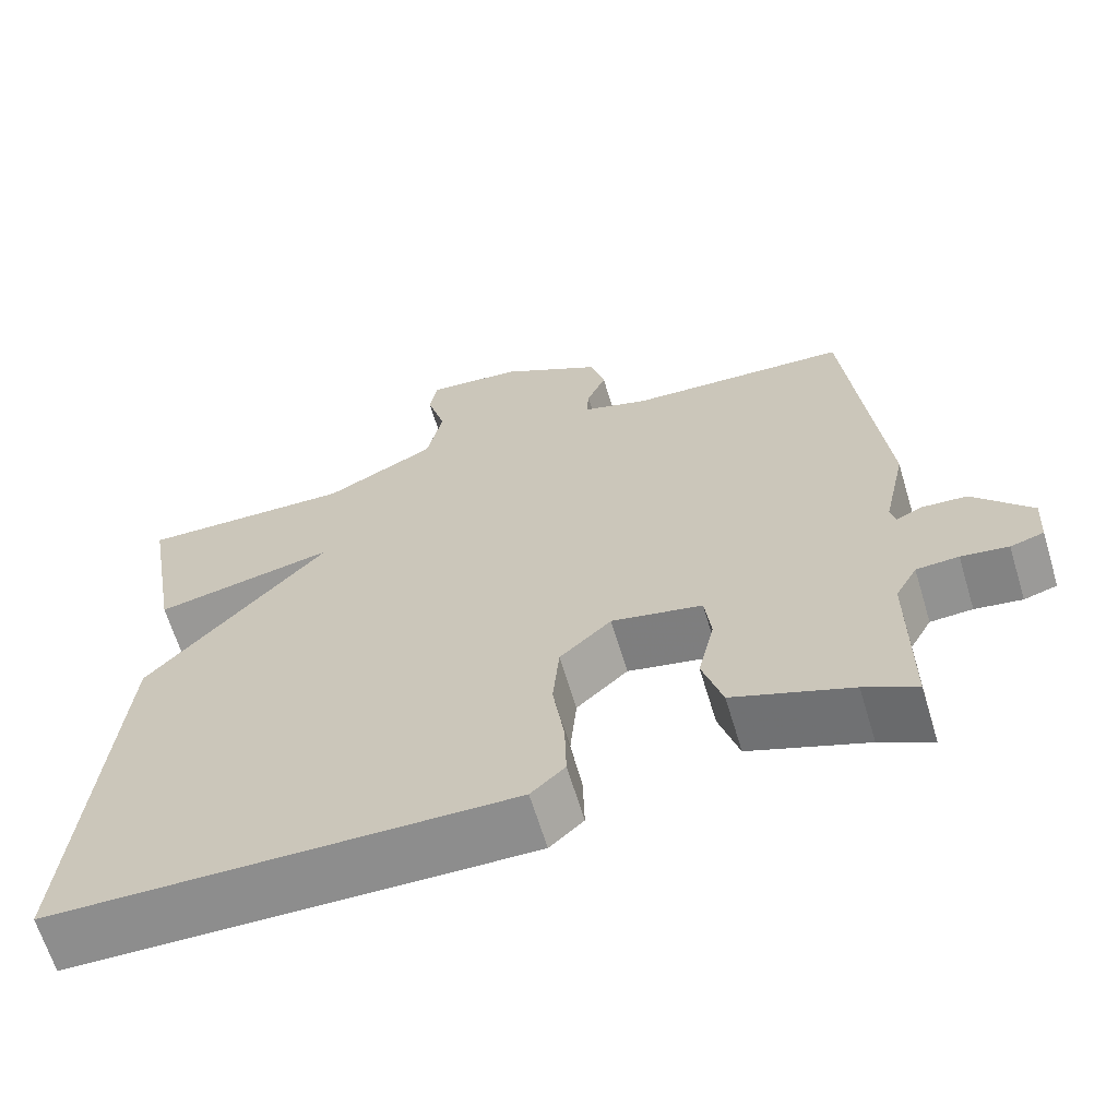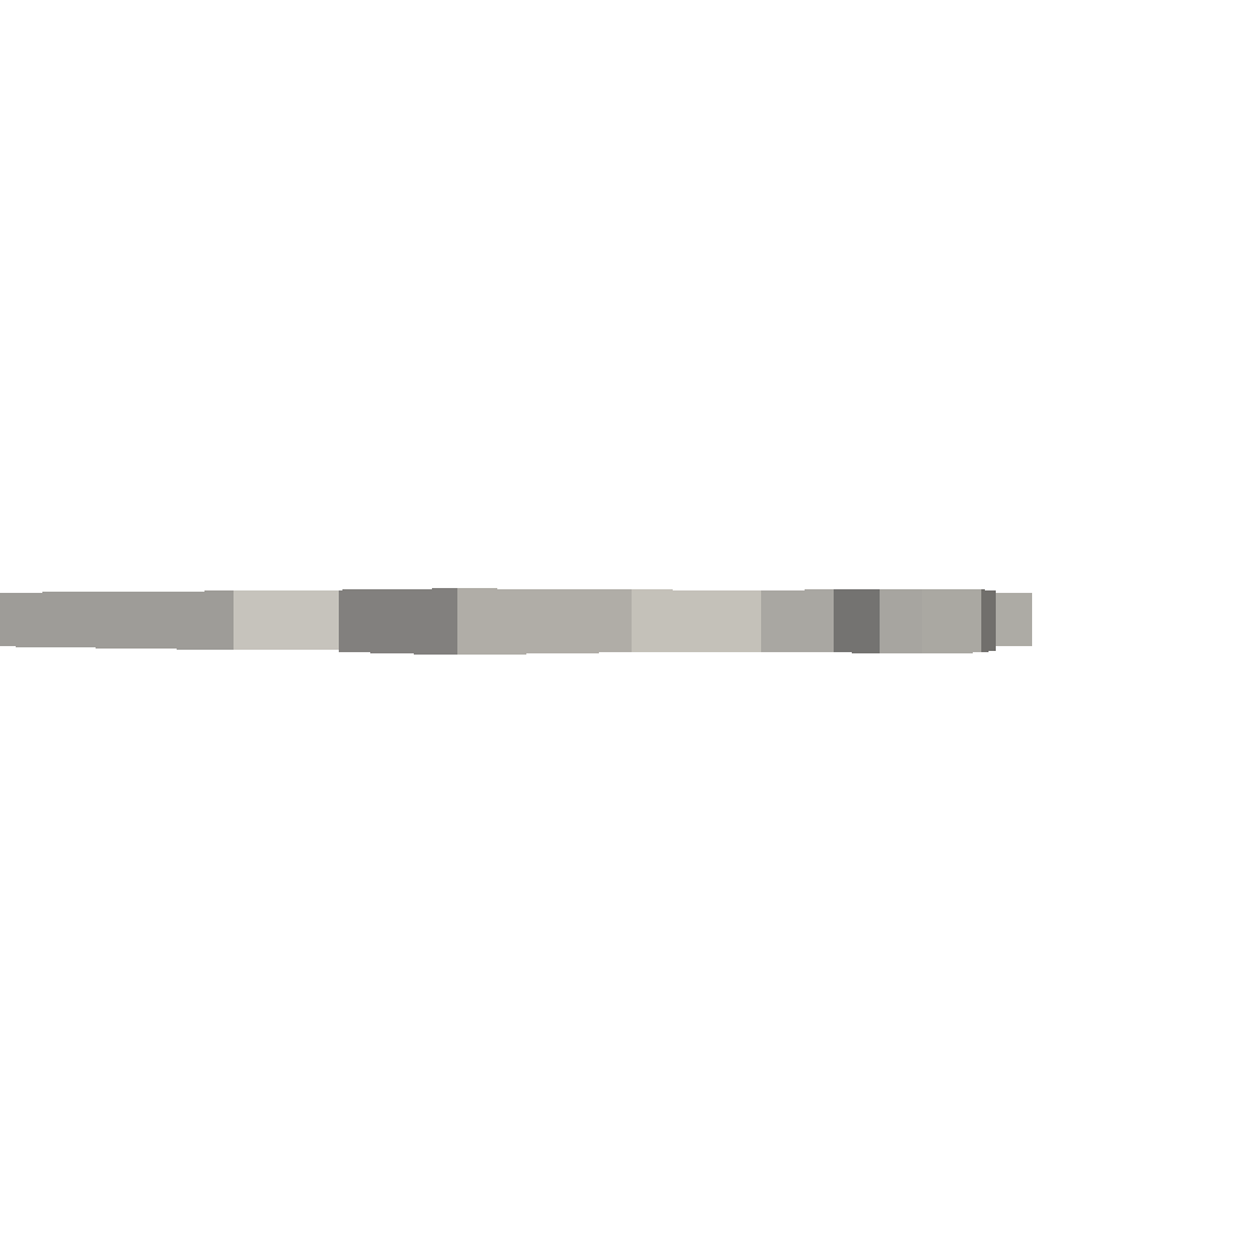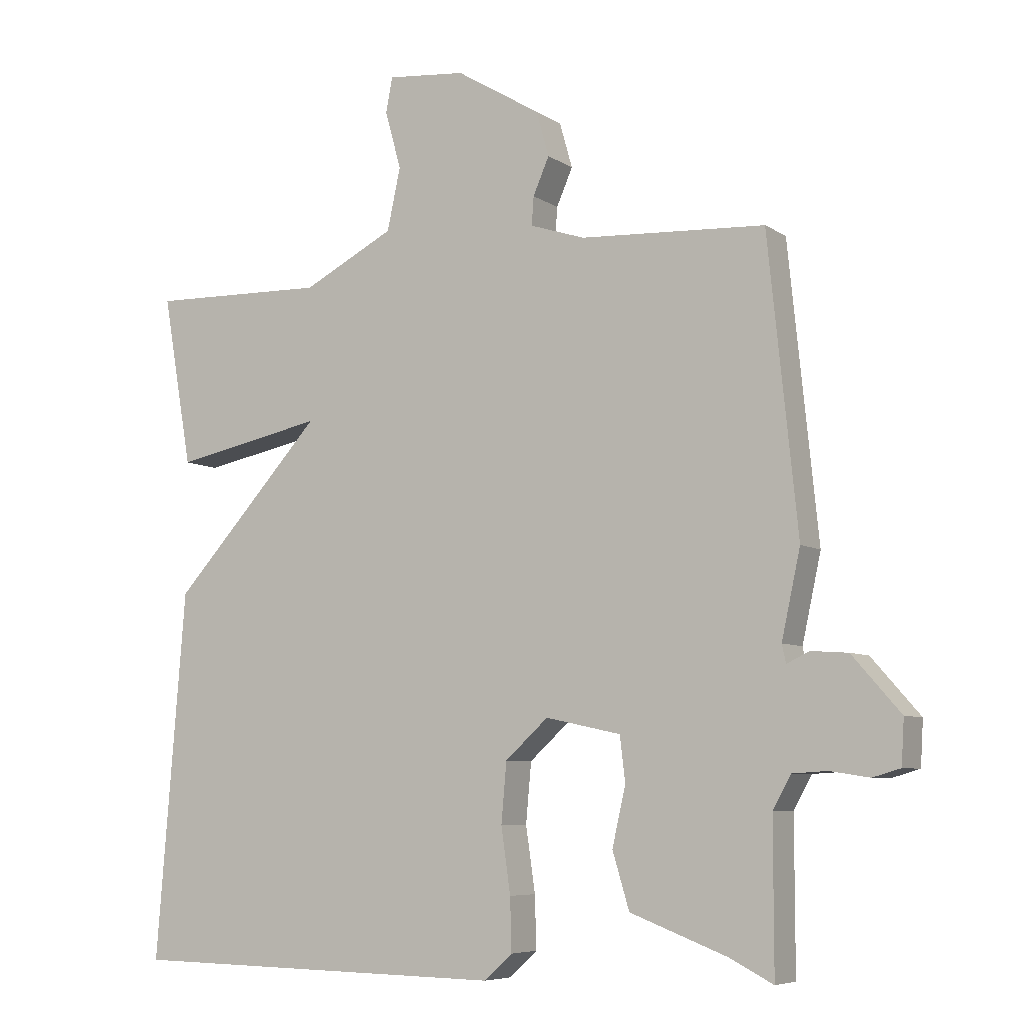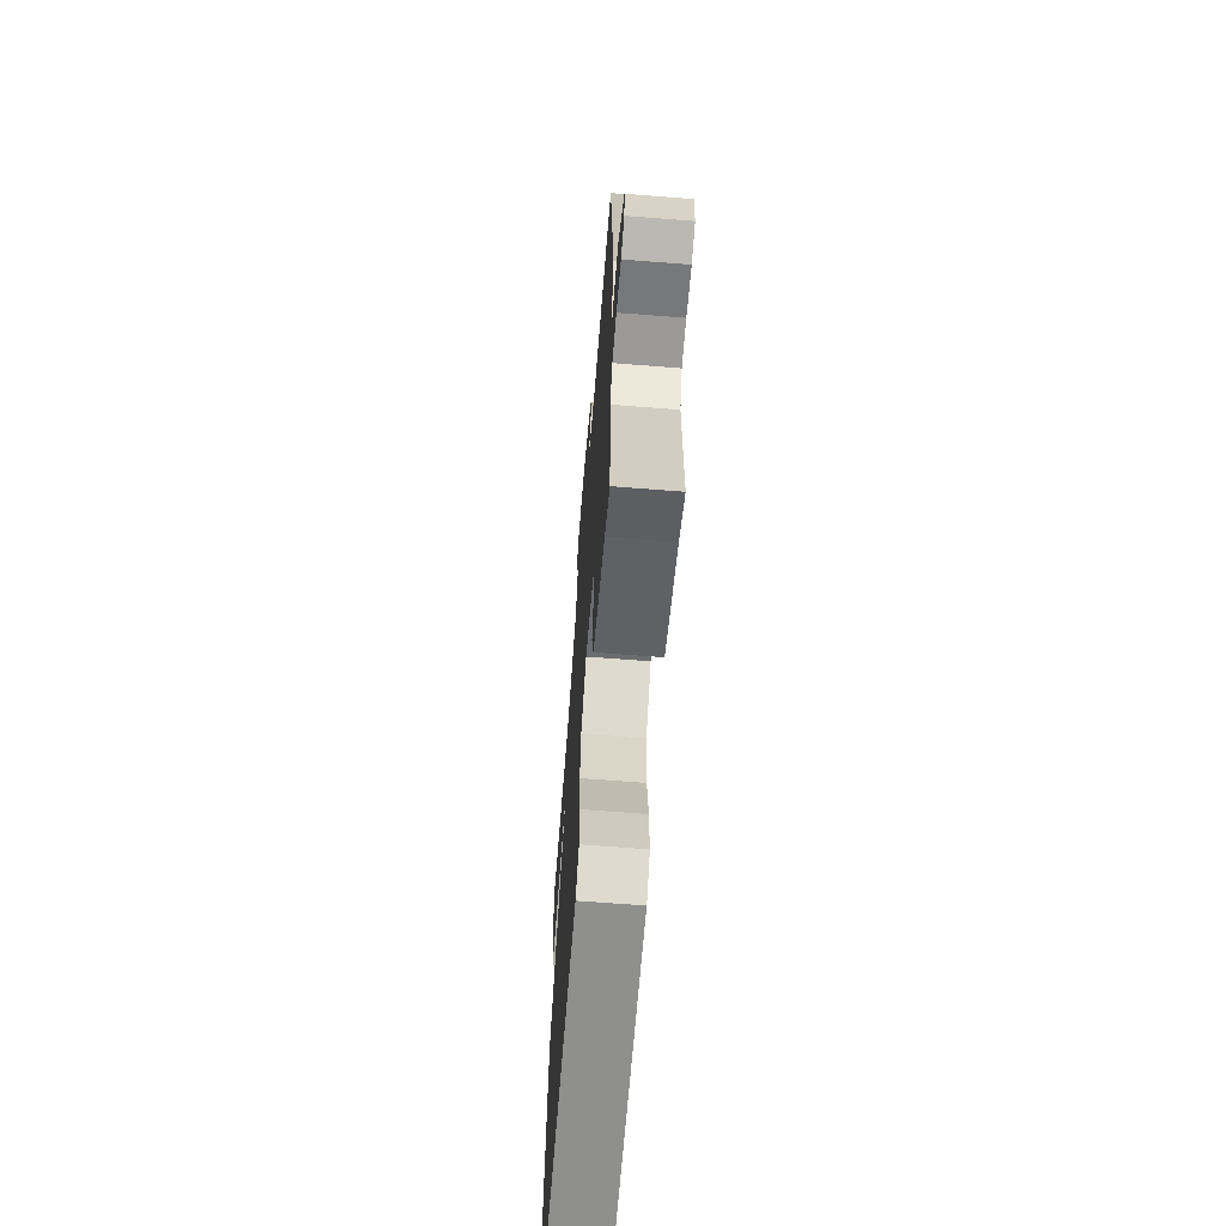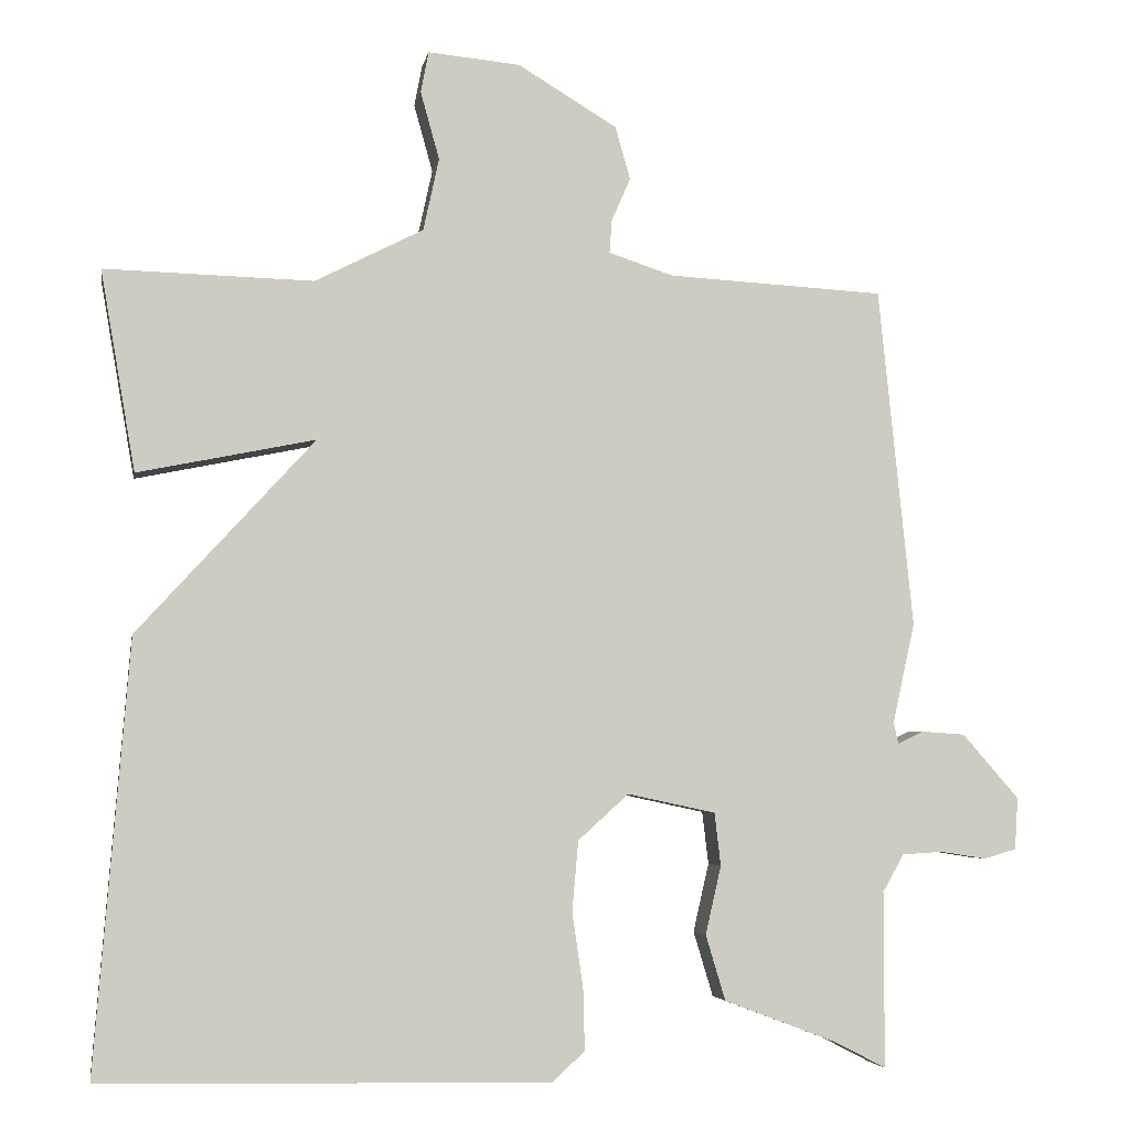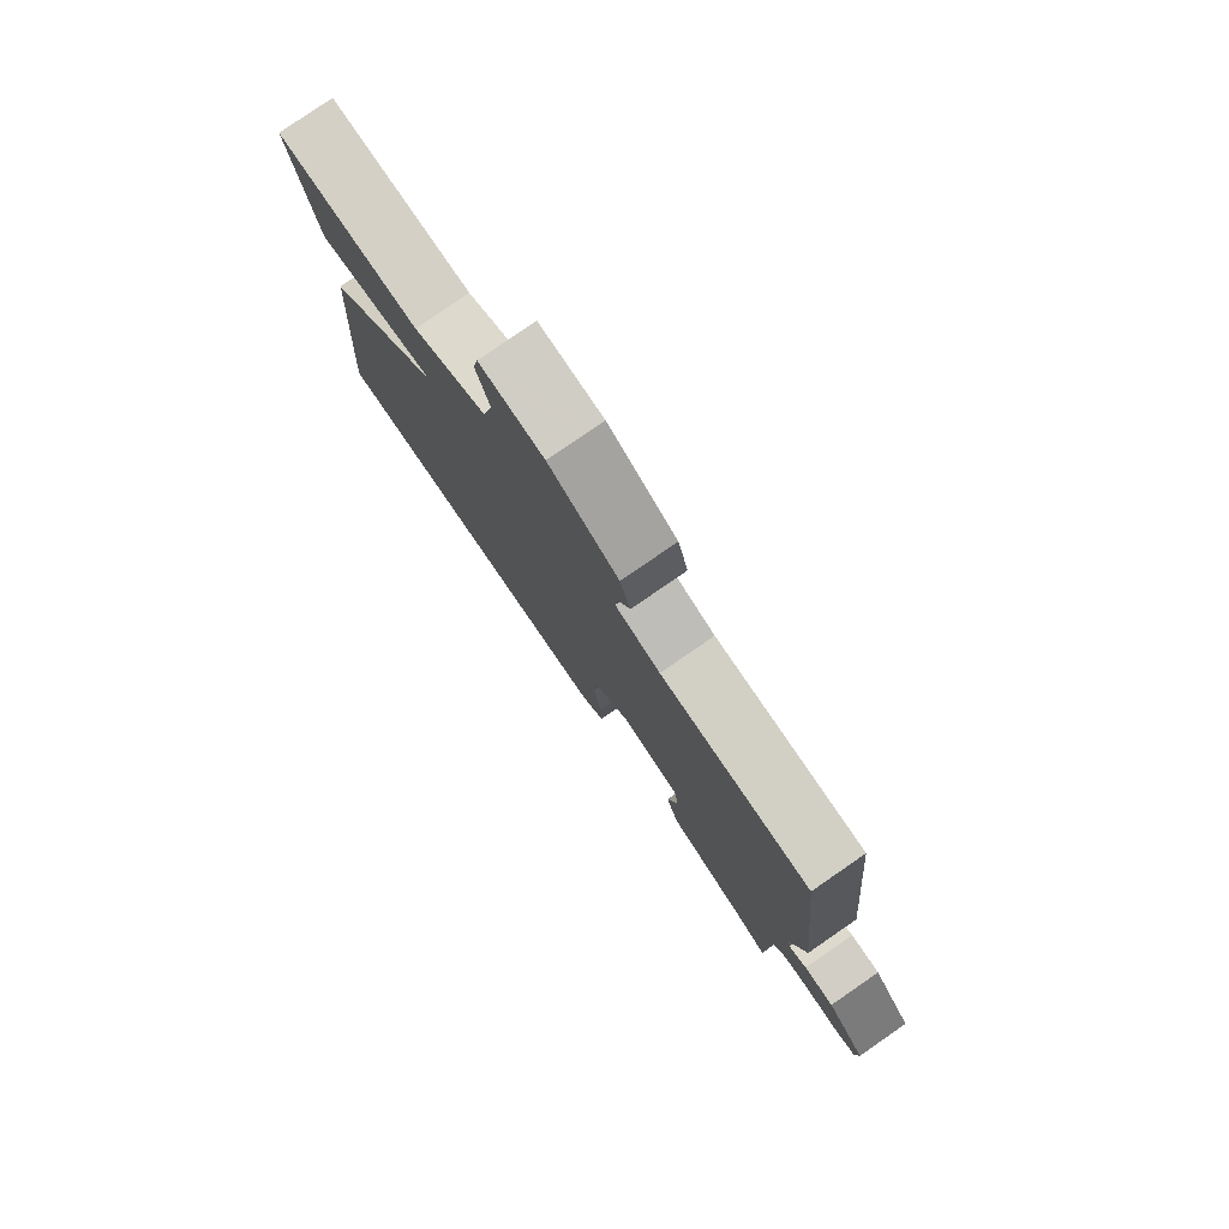
<metadata>
{"format":"obj","ext":"obj","renderer":"f3d","projection":"perspective","resolution":1024,"background":"white","views":[{"elev":-65.0,"azim":16.8,"up":"+Z"},{"elev":0.2,"azim":-44.5,"up":"+Y"},{"elev":-6.8,"azim":29.6,"up":"+Z"},{"elev":-66.2,"azim":85.5,"up":"+Z"},{"elev":-4.4,"azim":-10.0,"up":"+Z"},{"elev":79.7,"azim":55.4,"up":"+Z"}]}
</metadata>
<code>
v -0.5 0.07 -0.5
v -0.456 0.07 0.046
v -0.231 0.07 0.292
v -0.456 0.07 0.246
v -0.5 0.07 0.5
v -0.235 0.07 0.493
v -0.098 0.07 0.563
v -0.078 0.07 0.655
v -0.102 0.07 0.741
v -0.092 0.07 0.793
v 0.025 0.07 0.782
v 0.151 0.07 0.706
v 0.17 0.07 0.639
v 0.146 0.07 0.584
v 0.143 0.07 0.542
v 0.225 0.07 0.515
v 0.5 0.07 0.5
v 0.544 0.07 0.068
v 0.516 0.07 -0.06
v 0.522 0.07 -0.087
v 0.555 0.07 -0.071
v 0.61 0.07 -0.075
v 0.682 0.07 -0.157
v 0.678 0.07 -0.223
v 0.637 0.07 -0.235
v 0.579 0.07 -0.226
v 0.527 0.07 -0.229
v 0.5 0.07 -0.277
v 0.5 0.07 -0.5
v 0.436 0.07 -0.467
v 0.291 0.07 -0.412
v 0.266 0.07 -0.329
v 0.286 0.07 -0.242
v 0.278 0.07 -0.175
v 0.166 0.07 -0.151
v 0.102 0.07 -0.209
v 0.094 0.07 -0.298
v 0.108 0.07 -0.394
v 0.11 0.07 -0.472
v 0.068 0.07 -0.51
v -0.5 0 -0.5
v -0.456 0 0.046
v -0.231 0 0.292
v -0.456 0 0.246
v -0.5 0 0.5
v -0.235 0 0.493
v -0.098 0 0.563
v -0.078 0 0.655
v -0.102 0 0.741
v -0.092 0 0.793
v 0.025 0 0.782
v 0.151 0 0.706
v 0.17 0 0.639
v 0.146 0 0.584
v 0.143 0 0.542
v 0.225 0 0.515
v 0.5 0 0.5
v 0.544 0 0.068
v 0.516 0 -0.06
v 0.522 0 -0.087
v 0.555 0 -0.071
v 0.61 0 -0.075
v 0.682 0 -0.157
v 0.678 0 -0.223
v 0.637 0 -0.235
v 0.579 0 -0.226
v 0.527 0 -0.229
v 0.5 0 -0.277
v 0.5 0 -0.5
v 0.436 0 -0.467
v 0.291 0 -0.412
v 0.266 0 -0.329
v 0.286 0 -0.242
v 0.278 0 -0.175
v 0.166 0 -0.151
v 0.102 0 -0.209
v 0.094 0 -0.298
v 0.108 0 -0.394
v 0.11 0 -0.472
v 0.068 0 -0.51
f 1 2 3
f 40 1 3
f 39 40 3
f 38 39 3
f 37 38 3
f 36 37 3
f 35 36 3
f 34 35 3
f 30 31 32 33
f 30 33 34
f 29 30 34
f 28 29 34
f 27 28 34 3
f 24 25 26
f 23 24 26
f 22 23 26
f 21 22 26
f 20 21 26
f 20 26 27 3
f 16 17 18 19
f 19 20 3
f 16 19 3
f 15 16 3
f 12 13 14
f 11 12 14
f 10 11 14
f 9 10 14
f 8 9 14
f 7 8 14 15
f 15 3 4
f 7 15 4
f 6 7 4
f 4 5 6
f 43 42 41
f 43 41 80
f 43 80 79
f 43 79 78
f 43 78 77
f 43 77 76
f 43 76 75
f 43 75 74
f 73 72 71 70
f 74 73 70
f 74 70 69
f 74 69 68
f 43 74 68 67
f 66 65 64
f 66 64 63
f 66 63 62
f 66 62 61
f 66 61 60
f 43 67 66 60
f 59 58 57 56
f 43 60 59
f 43 59 56
f 43 56 55
f 54 53 52
f 54 52 51
f 54 51 50
f 54 50 49
f 54 49 48
f 55 54 48 47
f 44 43 55
f 44 55 47
f 44 47 46
f 46 45 44
f 1 41 42 2
f 2 42 43 3
f 3 43 44 4
f 4 44 45 5
f 5 45 46 6
f 6 46 47 7
f 7 47 48 8
f 8 48 49 9
f 9 49 50 10
f 10 50 51 11
f 11 51 52 12
f 12 52 53 13
f 13 53 54 14
f 14 54 55 15
f 15 55 56 16
f 16 56 57 17
f 17 57 58 18
f 18 58 59 19
f 19 59 60 20
f 20 60 61 21
f 21 61 62 22
f 22 62 63 23
f 23 63 64 24
f 24 64 65 25
f 25 65 66 26
f 26 66 67 27
f 27 67 68 28
f 28 68 69 29
f 29 69 70 30
f 30 70 71 31
f 31 71 72 32
f 32 72 73 33
f 33 73 74 34
f 34 74 75 35
f 35 75 76 36
f 36 76 77 37
f 37 77 78 38
f 38 78 79 39
f 39 79 80 40
f 40 80 41 1

</code>
